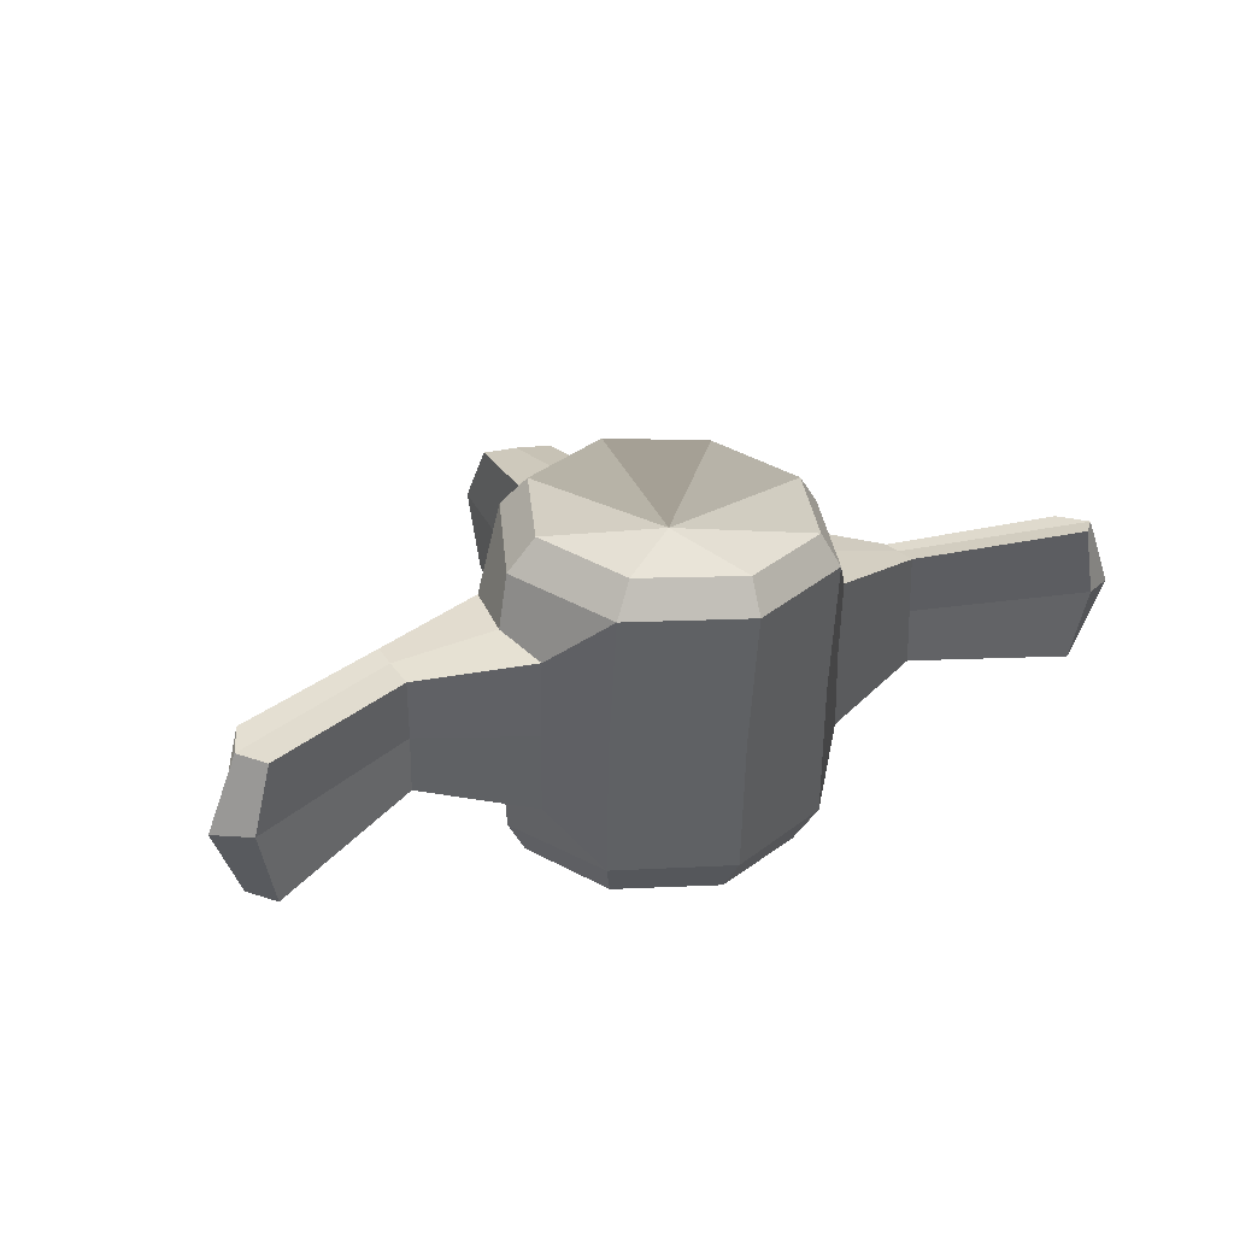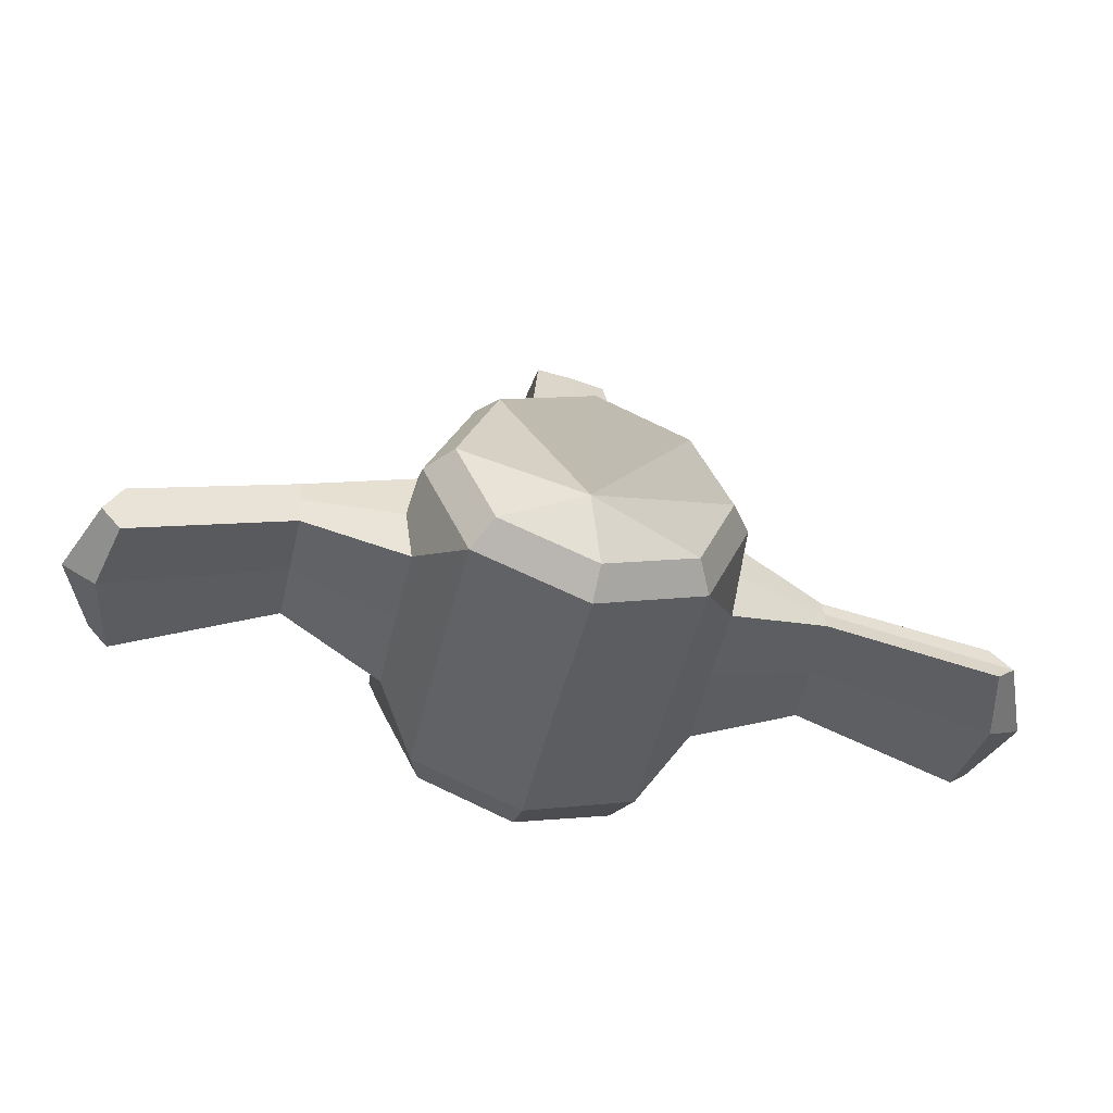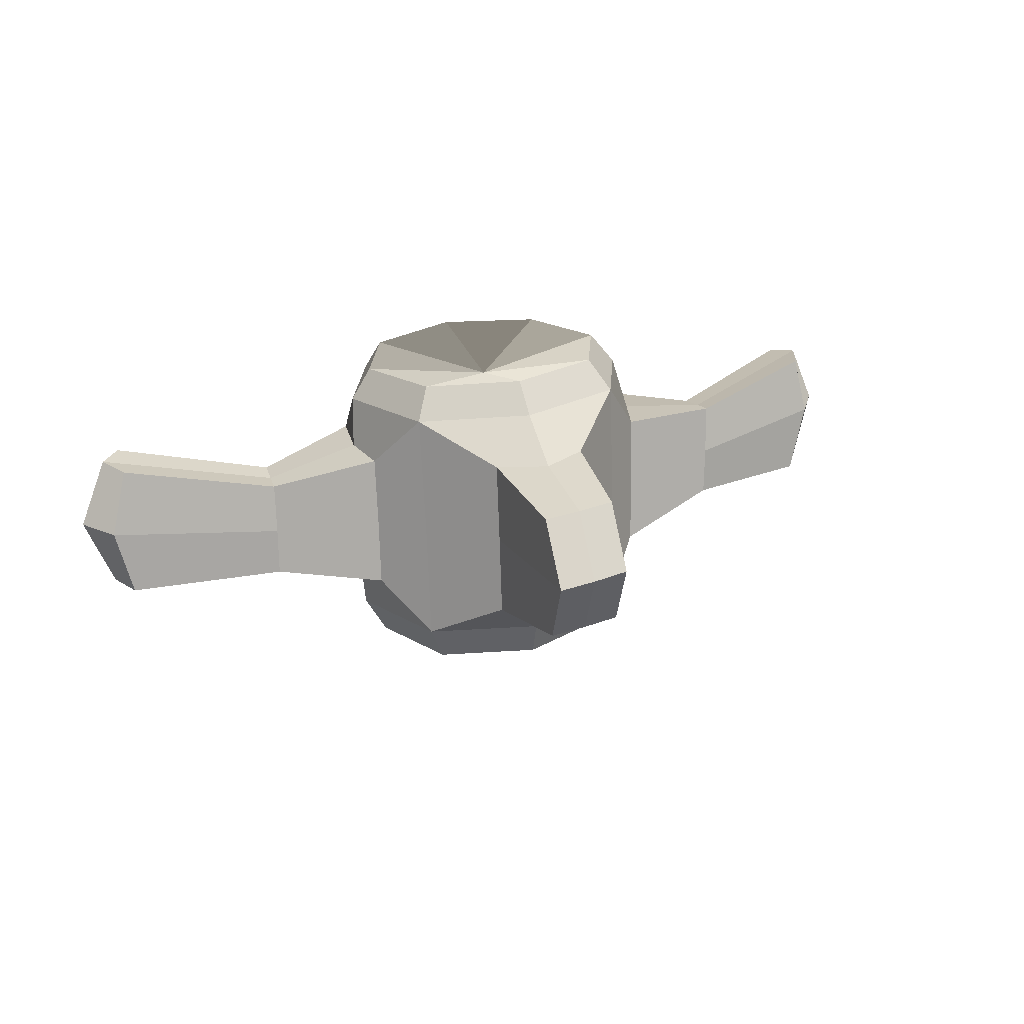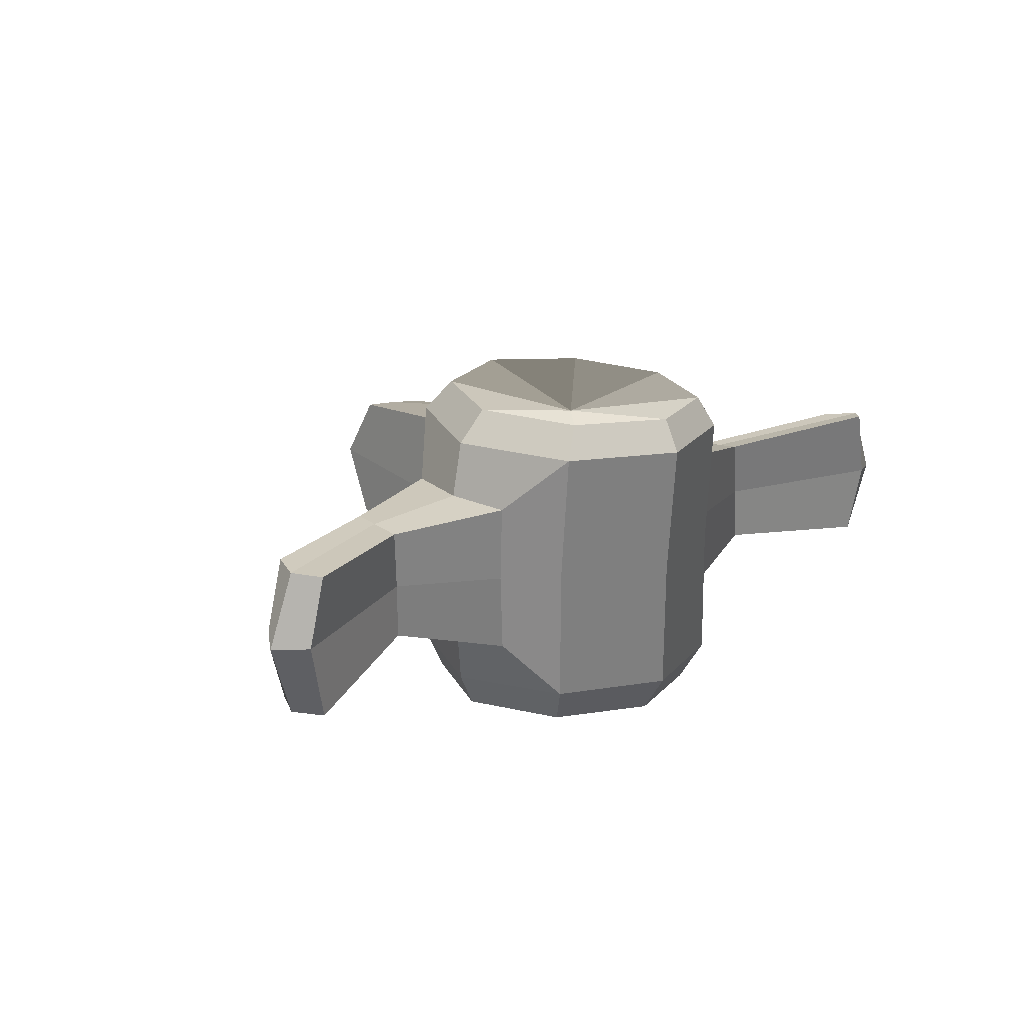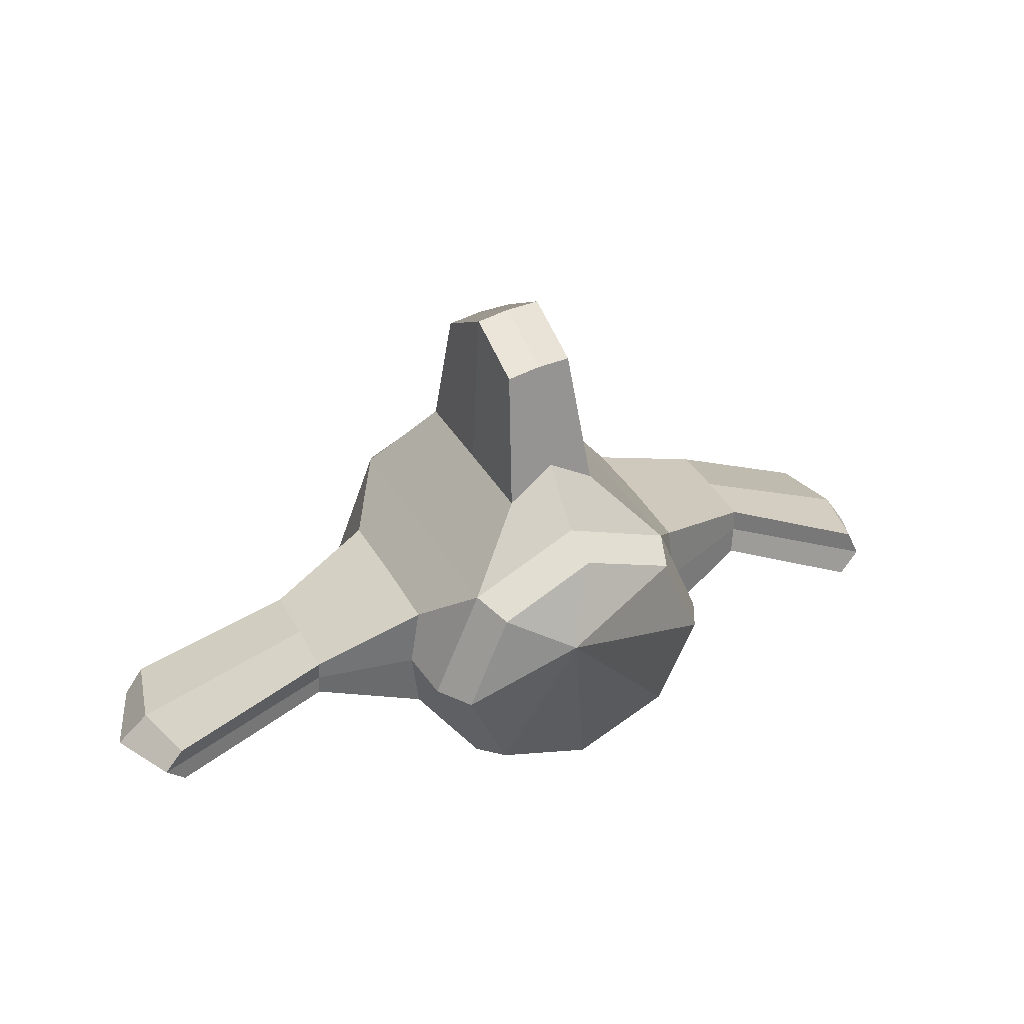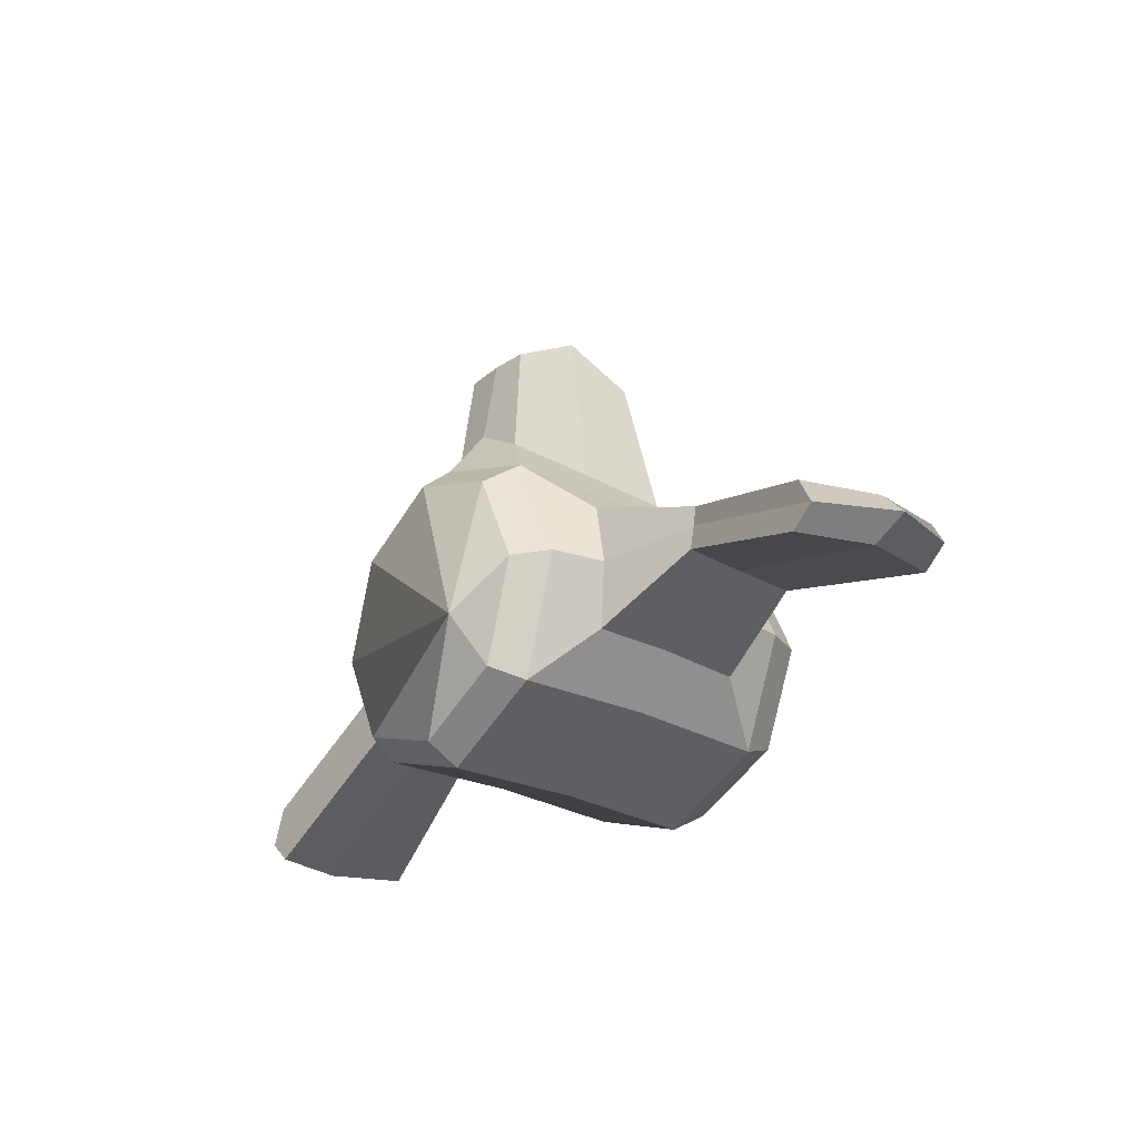
<metadata>
{"format":"obj","ext":"obj","renderer":"f3d","projection":"perspective","resolution":1024,"background":"white","views":[{"elev":31.2,"azim":-28.2,"up":"+Z"},{"elev":-54.4,"azim":-11.7,"up":"+Y"},{"elev":23.7,"azim":161.2,"up":"+Z"},{"elev":19.5,"azim":-42.9,"up":"+Z"},{"elev":37.0,"azim":154.7,"up":"+Y"},{"elev":-27.9,"azim":56.1,"up":"+Y"}]}
</metadata>
<code>
v -24.2 8.759 -23.14
v -32.95 -12.31 -23.74
v -23.7 -32.34 -23.7
v -2.07 -40.69 -24.67
v 19.69 -32.27 -25.68
v 28.52 -11.99 -26.15
v 18.99 9.013 -25.5
v -2.773 17.5 -23.6
v -22.1 10.39 27.44
v -30.93 -10.63 26.34
v -21.51 -31.95 25.51
v 0.5074 -40.52 24.55
v 21.91 -31.56 23.88
v 30.46 -10.21 24.4
v 21.38 10.78 25.45
v -0.303 19.35 27.35
v 6.789 22.11 -15.79
v -2.46 28.09 -14.65
v -0.8105 29.83 19.8
v 8.523 24.03 18.54
v -11.63 22.32 -14.45
v -10.09 24.12 19.81
v 4.549 47.8 -9.882
v -2.406 48.13 -8.827
v -1.225 47.12 16.81
v 5.802 46.72 15.82
v -9.372 47.76 -7.915
v -8.262 46.71 17.65
v 5.078 53.96 3.247
v 7.646 23.16 1.347
v 20.16 10.48 0.03608
v 20.77 -31.04 -0.9082
v -0.825 -39.8 -0.3057
v -22.67 -31.22 0.487
v -23.21 10.28 1.729
v -10.87 23.45 2.623
v -8.886 53.91 5.342
v -1.904 54.29 4.341
v -31.94 0.2208 -13.49
v -33.36 -11.79 -13.66
v -31.36 1.495 1.042
v -31.58 -23.62 -13.51
v -31 -22.42 0.6648
v -30.4 -22.25 14.99
v -32.19 -9.677 15.27
v -30.75 1.817 15.79
v 28.31 -23.31 -15.21
v 29.68 -11.53 -15.46
v 28.83 -22.16 -0.961
v 27.84 0.1606 -15.52
v 28.42 1.374 -0.7989
v 29.04 1.855 14.09
v 30.77 -9.439 13.79
v 29.39 -21.98 13.52
v -52.72 -5.367 -6.832
v -52.51 -9.839 -7.192
v -52.36 -4.447 3.656
v -51.97 -15.38 -7.821
v -51.55 -14.77 2.312
v -51.25 -13.98 12.85
v -51.77 -8.538 13.71
v -51.97 -4.219 14.27
v 49.11 -15.79 -11.9
v 49.24 -11.18 -12.73
v 49.3 -15.04 -1.462
v 49.26 -7.195 -13.35
v 49.48 -6.221 -2.979
v 49.79 -5.584 7.959
v 49.74 -9.502 8.441
v 49.6 -14.17 9.124
v -82.61 -19.32 -10.07
v -85.72 -25.65 -9.807
v -91.14 -27.67 4.633
v -85.99 -19.94 4.324
v -81.63 -30.08 -10.34
v -84.64 -30.84 3.932
v -81.35 -30.8 16.83
v -85.31 -26.68 17.54
v -82.42 -19.63 17.43
v 80.04 -24.81 -15.08
v 83.87 -20.74 -16.13
v 89.74 -22.03 -2.316
v 83.37 -25.42 -1.378
v 80.44 -15.53 -16.96
v 83.82 -16.01 -3.213
v 80.49 -16.23 11.18
v 84.15 -22.1 11.92
v 80.34 -25.95 12.71
v -18.47 6.38 33.37
v -25.95 -11.71 32.56
v 0.08861 -10.54 26.9
v -17.95 -29.71 31.64
v 0.7613 -37 30.69
v 18.94 -29.34 30.06
v 26.2 -11.22 30.51
v 18.5 6.756 31.61
v 0.05141 14.04 33.21
v -21.69 6.744 -30.35
v -29.3 -11.57 -30.7
v -2.603 -10.74 -27.51
v -21.3 -28.96 -30.92
v -2.484 -36.25 -31.9
v 16.48 -29.04 -33.03
v 24.21 -11.36 -33.53
v 15.91 7.047 -32.84
v -3.078 14.42 -31.13
f 71 72 73 74
f 72 75 76 73
f 3 4 33 34
f 4 5 32 33
f 80 81 82 83
f 81 84 85 82
f 23 24 38 29
f 24 27 37 38
f 99 98 100
f 101 99 100
f 102 101 100
f 103 102 100
f 104 103 100
f 105 104 100
f 106 105 100
f 98 106 100
f 89 90 91
f 90 92 91
f 92 93 91
f 93 94 91
f 94 95 91
f 95 96 91
f 96 97 91
f 97 89 91
f 7 8 18 17
f 16 15 20 19
f 31 7 17 30
f 8 1 21 18
f 1 35 36 21
f 9 16 19 22
f 17 18 24 23
f 19 20 26 25
f 30 17 23 29
f 18 21 27 24
f 21 36 37 27
f 22 19 25 28
f 20 30 29 26
f 15 31 30 20
f 82 85 86 87
f 83 82 87 88
f 33 32 13 12
f 34 33 12 11
f 73 76 77 78
f 74 73 78 79
f 36 35 9 22
f 37 36 22 28
f 38 37 28 25
f 29 38 25 26
f 1 2 40 39
f 35 1 39 41
f 2 3 42 40
f 3 34 43 42
f 34 11 44 43
f 11 10 45 44
f 10 9 46 45
f 9 35 41 46
f 5 6 48 47
f 32 5 47 49
f 6 7 50 48
f 7 31 51 50
f 31 15 52 51
f 15 14 53 52
f 14 13 54 53
f 13 32 49 54
f 39 40 56 55
f 41 39 55 57
f 40 42 58 56
f 42 43 59 58
f 43 44 60 59
f 44 45 61 60
f 45 46 62 61
f 46 41 57 62
f 47 48 64 63
f 49 47 63 65
f 48 50 66 64
f 50 51 67 66
f 51 52 68 67
f 52 53 69 68
f 53 54 70 69
f 54 49 65 70
f 55 56 72 71
f 57 55 71 74
f 56 58 75 72
f 58 59 76 75
f 59 60 77 76
f 60 61 78 77
f 61 62 79 78
f 62 57 74 79
f 63 64 81 80
f 65 63 80 83
f 64 66 84 81
f 66 67 85 84
f 67 68 86 85
f 68 69 87 86
f 69 70 88 87
f 70 65 83 88
f 9 10 90 89
f 10 11 92 90
f 11 12 93 92
f 12 13 94 93
f 13 14 95 94
f 14 15 96 95
f 15 16 97 96
f 16 9 89 97
f 2 1 98 99
f 3 2 99 101
f 4 3 101 102
f 5 4 102 103
f 6 5 103 104
f 7 6 104 105
f 8 7 105 106
f 1 8 106 98

</code>
